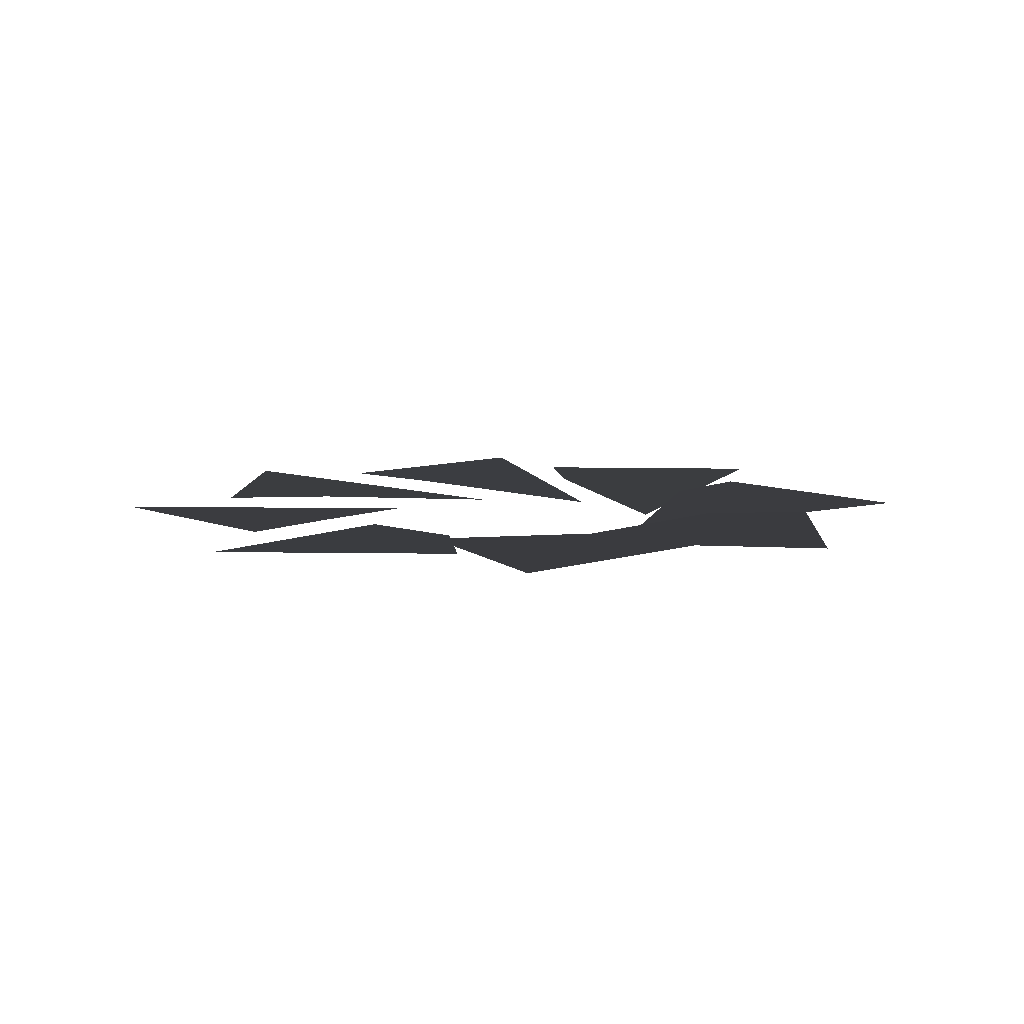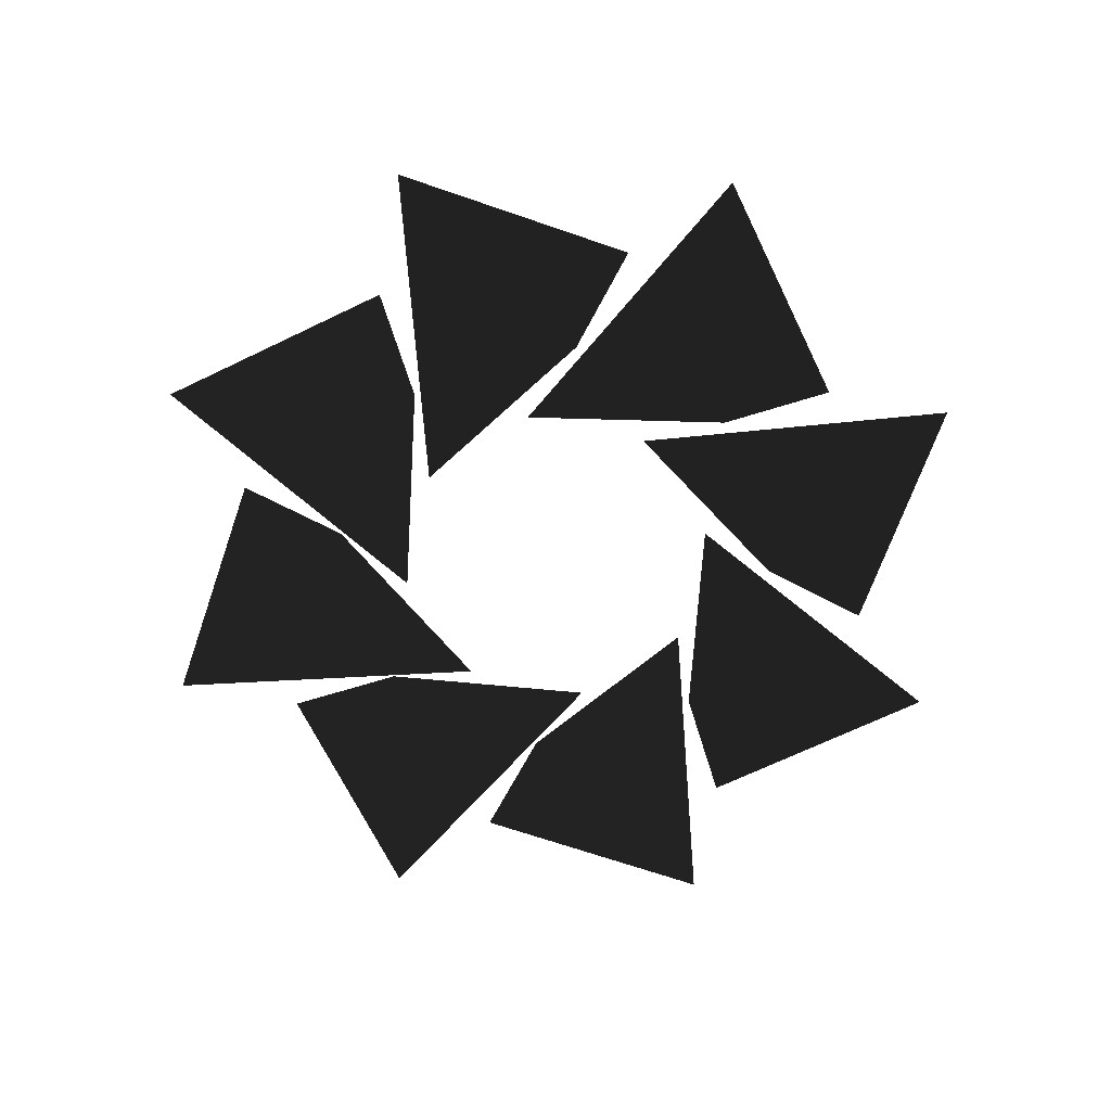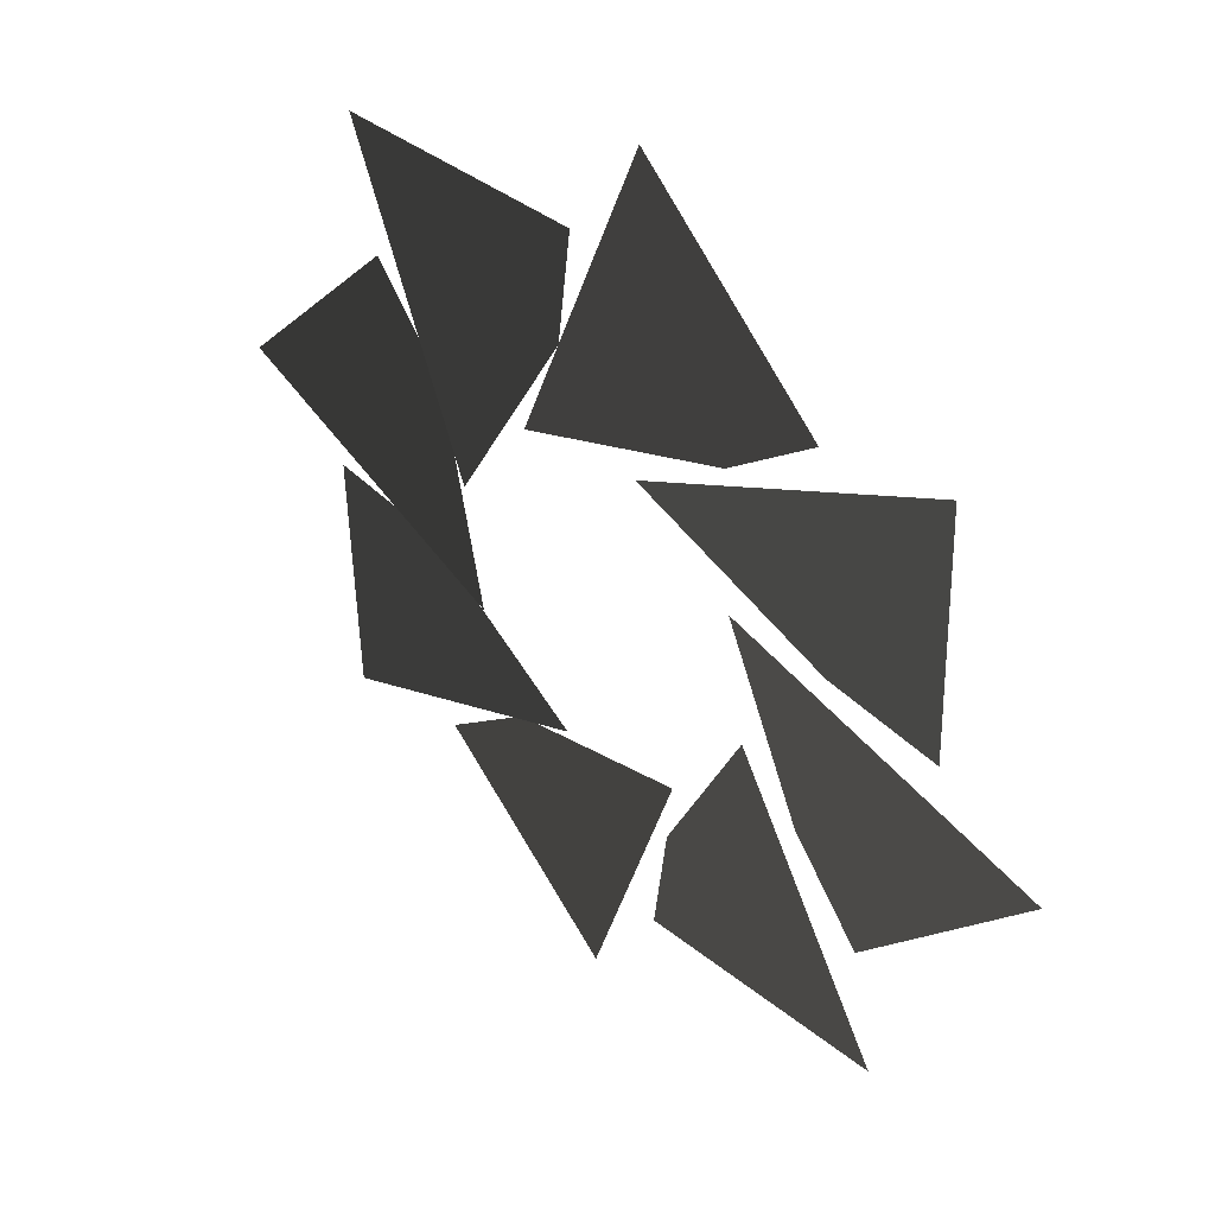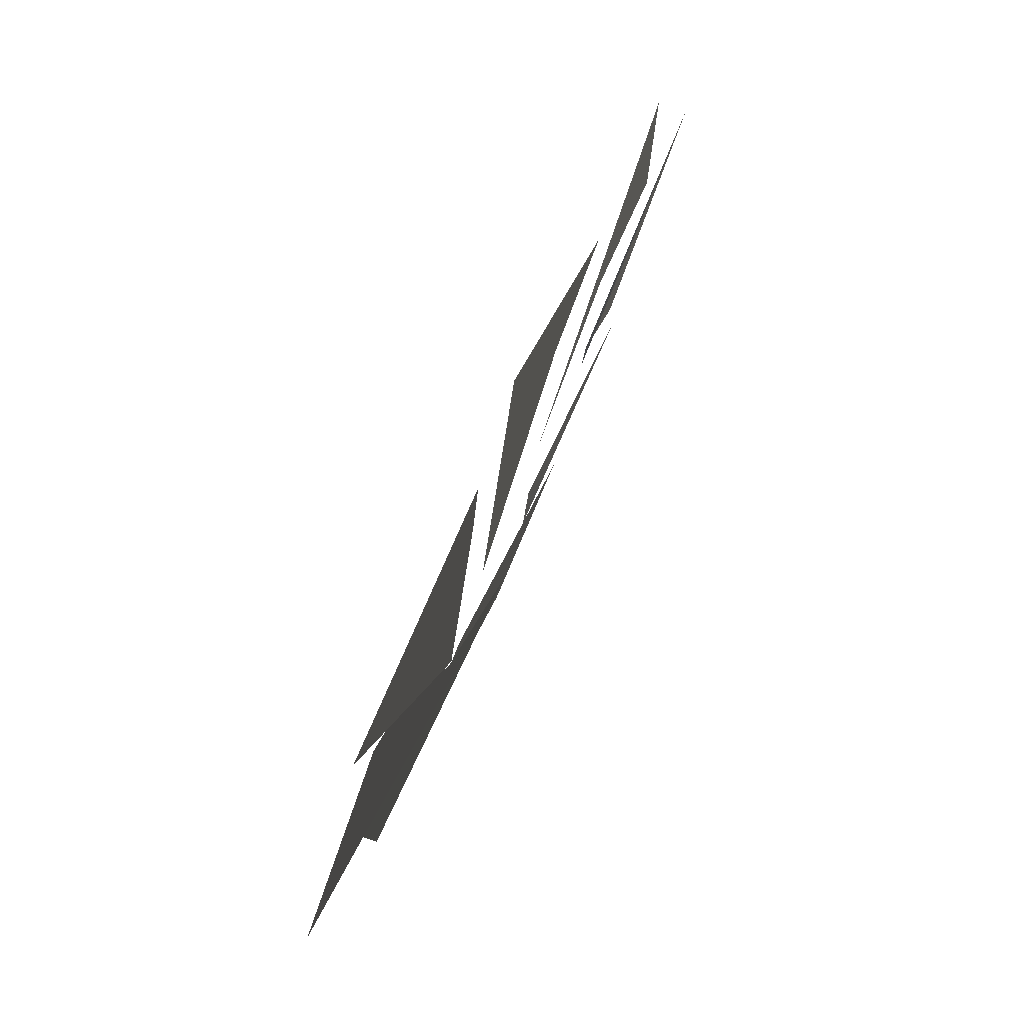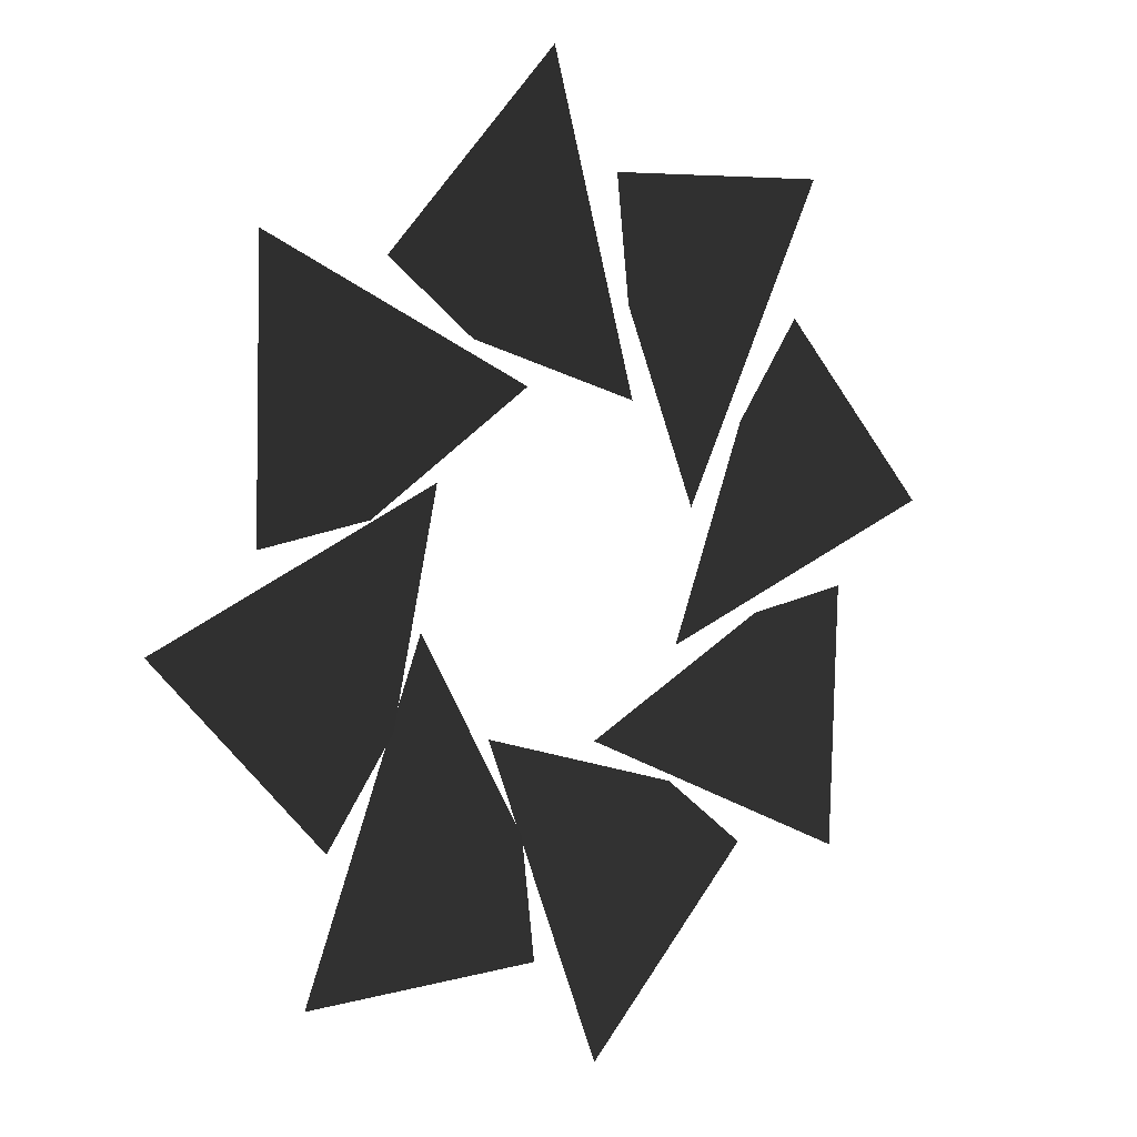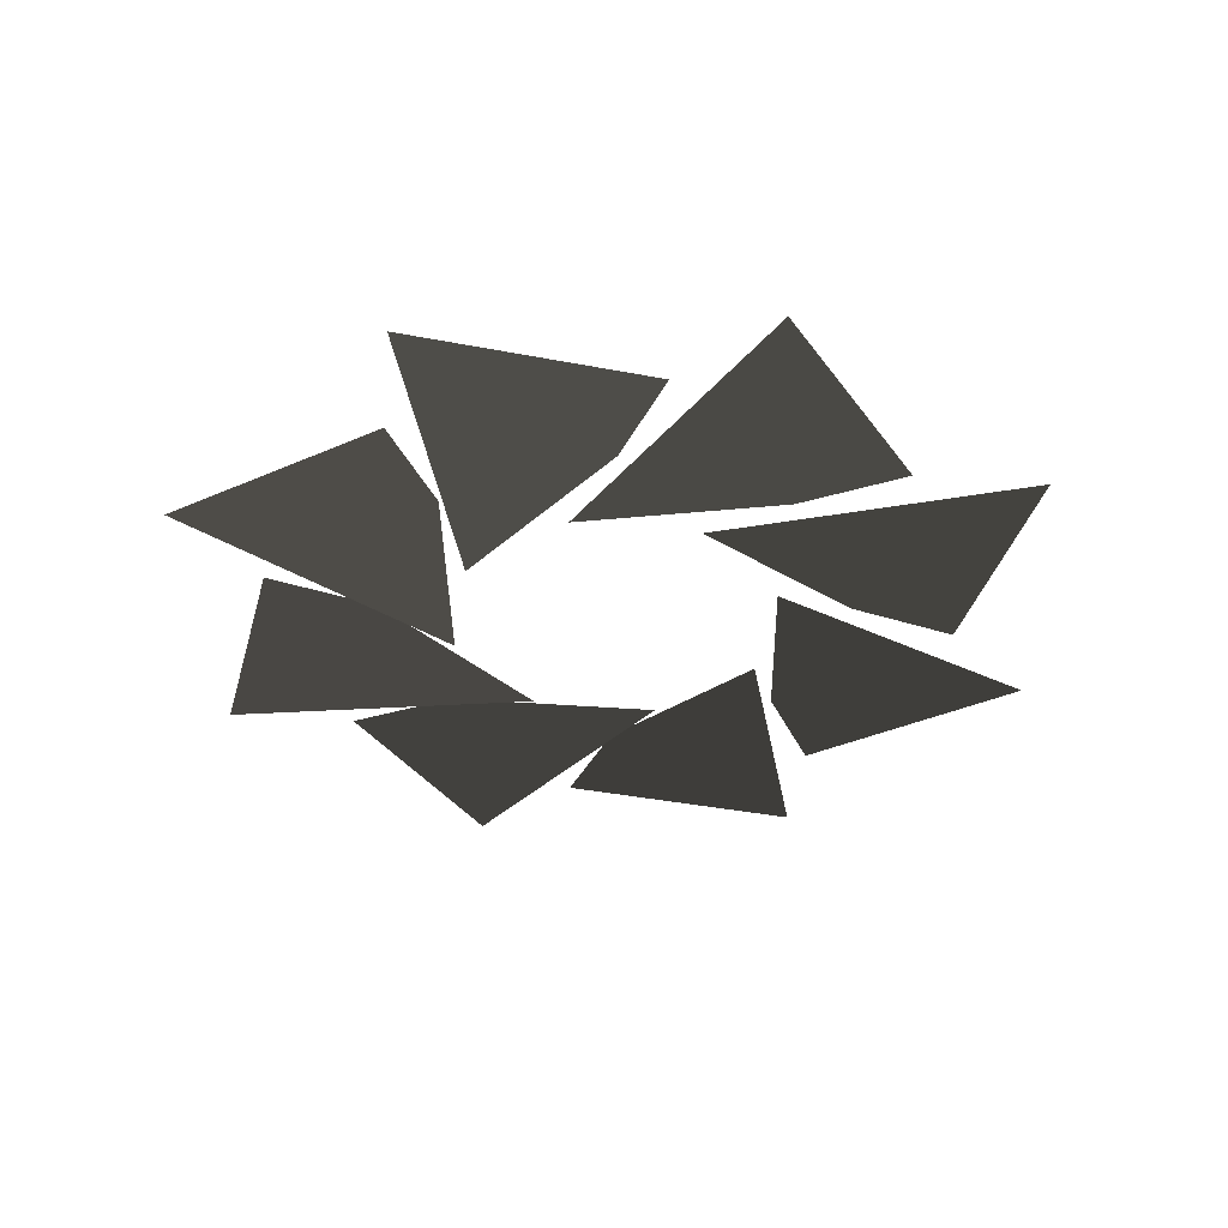
<metadata>
{"format":"obj","ext":"obj","renderer":"f3d","projection":"perspective","resolution":1024,"background":"white","views":[{"elev":8.7,"azim":136.1,"up":"+Y"},{"elev":-67.7,"azim":24.1,"up":"+Y"},{"elev":41.2,"azim":45.2,"up":"+Z"},{"elev":79.8,"azim":-66.0,"up":"+Z"},{"elev":8.3,"azim":137.2,"up":"+Z"},{"elev":-35.6,"azim":-106.3,"up":"+Y"}]}
</metadata>
<code>
v -12.86 -23 0.6755
v -4.044 -23.5 -2.448
v -7.921 -22.99 5.926
v -5.877 -22.99 3.322
v -9.571 -23 -8.616
v -1.129 -23.5 -4.591
v -9.792 -22.99 -1.41
v -6.505 -22.99 -1.807
v -0.6754 -23 -12.86
v 2.448 -23.5 -4.044
v -5.926 -22.99 -7.921
v -3.322 -22.99 -5.877
v 8.616 -23 -9.571
v 4.591 -23.5 -1.129
v 1.41 -22.99 -9.792
v 1.807 -22.99 -6.505
v 12.86 -23 -0.6754
v 4.044 -23.5 2.448
v 7.921 -22.99 -5.926
v 5.877 -22.99 -3.322
v 9.571 -23 8.616
v 1.129 -23.5 4.59
v 9.792 -22.99 1.41
v 6.505 -22.99 1.807
v 0.6755 -23 12.86
v -2.448 -23.5 4.044
v 5.926 -22.99 7.921
v 3.322 -22.99 5.877
v -8.616 -23 9.571
v -4.591 -23.5 1.129
v -1.41 -22.99 9.792
v -1.807 -22.99 6.505
g Group_001
f 1 2 4 3
g Group_002
f 5 6 8 7
g Group_003
f 9 10 12 11
g Group_004
f 13 14 16 15
g Group_005
f 17 18 20 19
g Group_006
f 21 22 24 23
g Group_007
f 25 26 28 27
g Group_008
f 29 30 32 31

</code>
